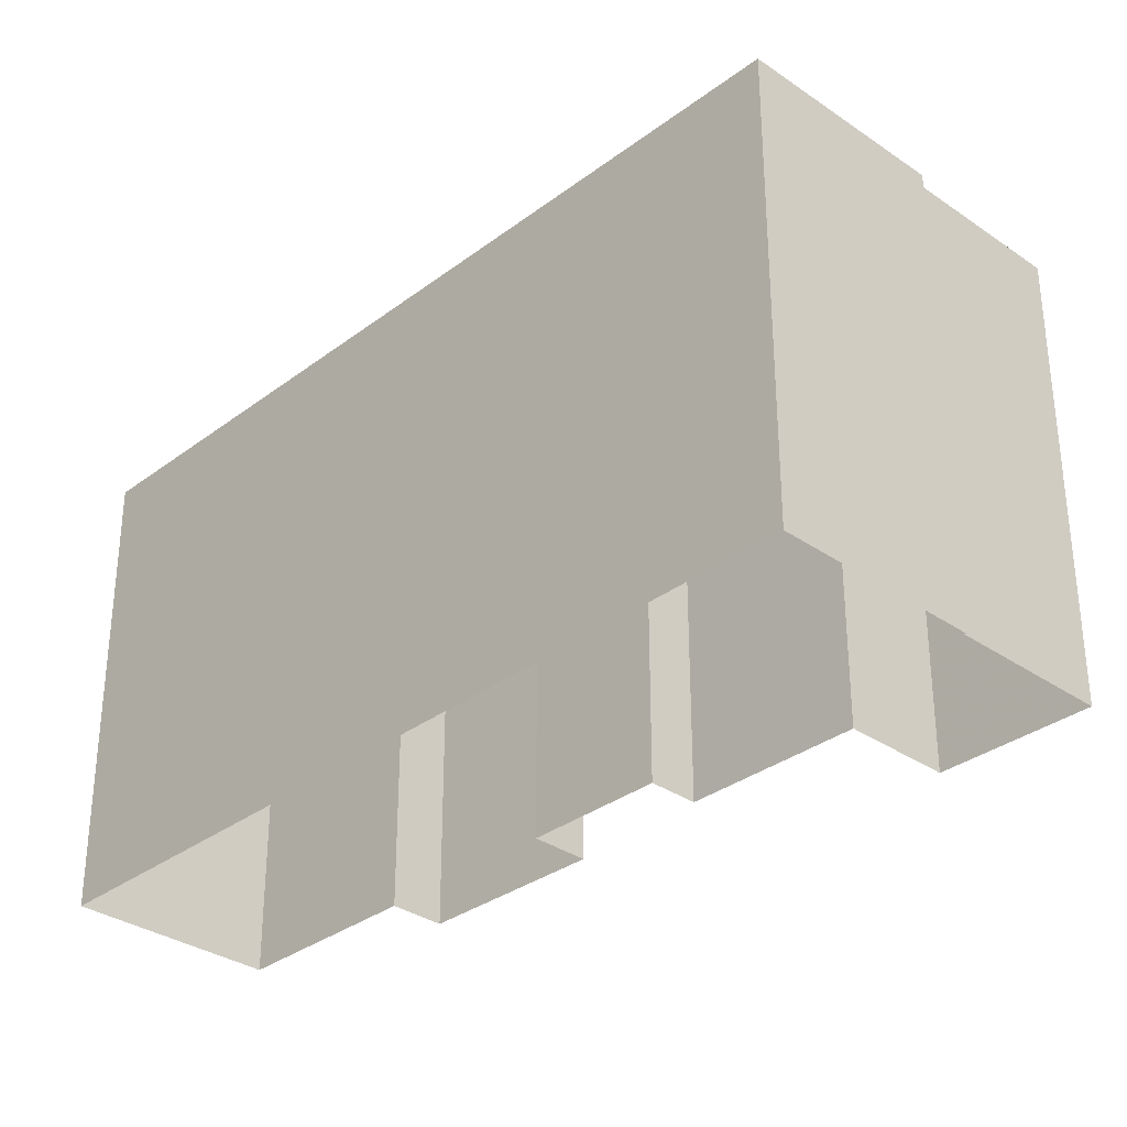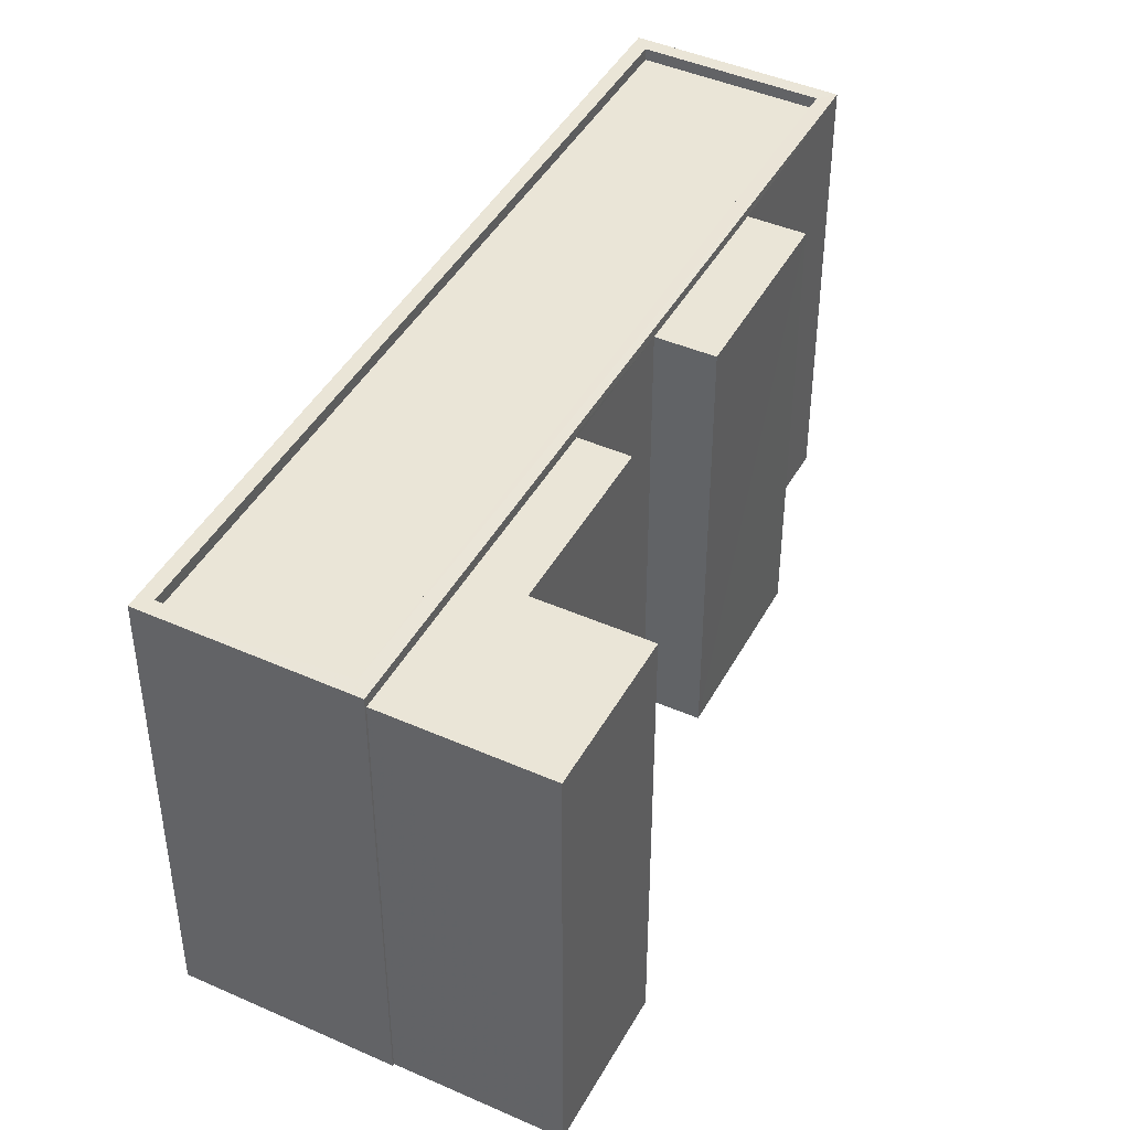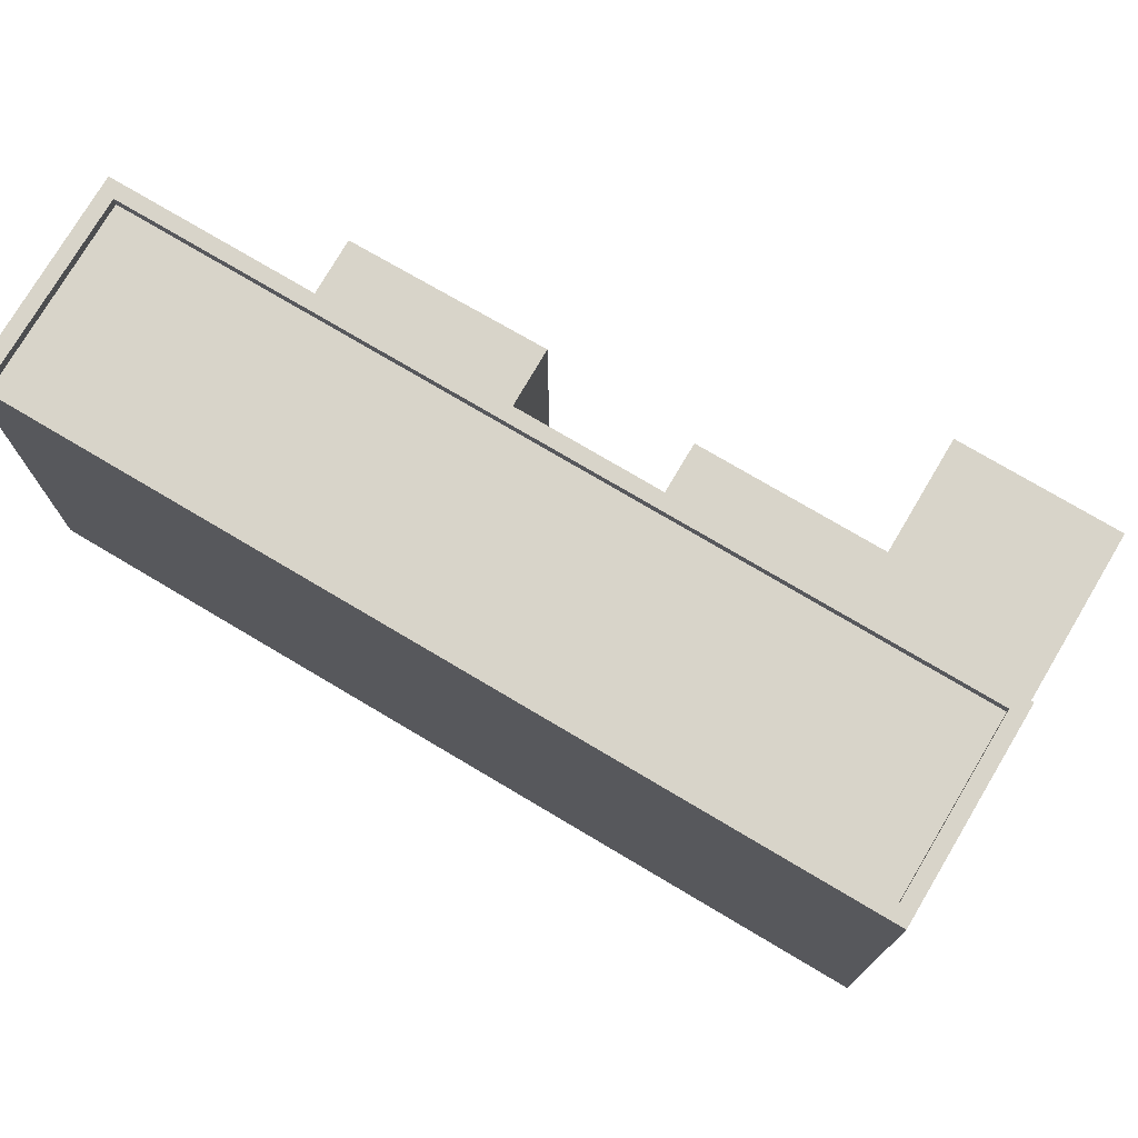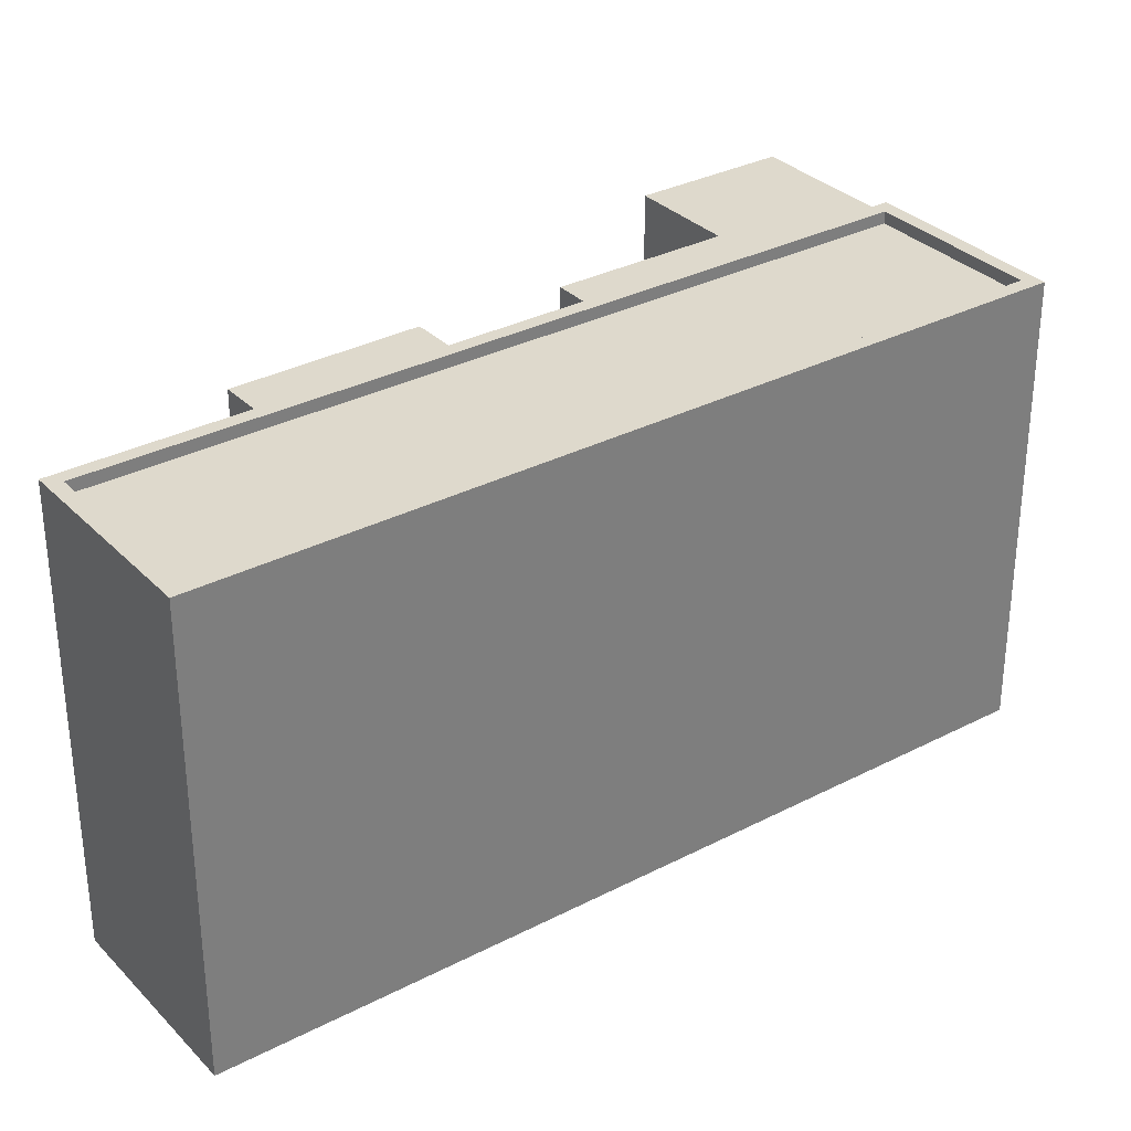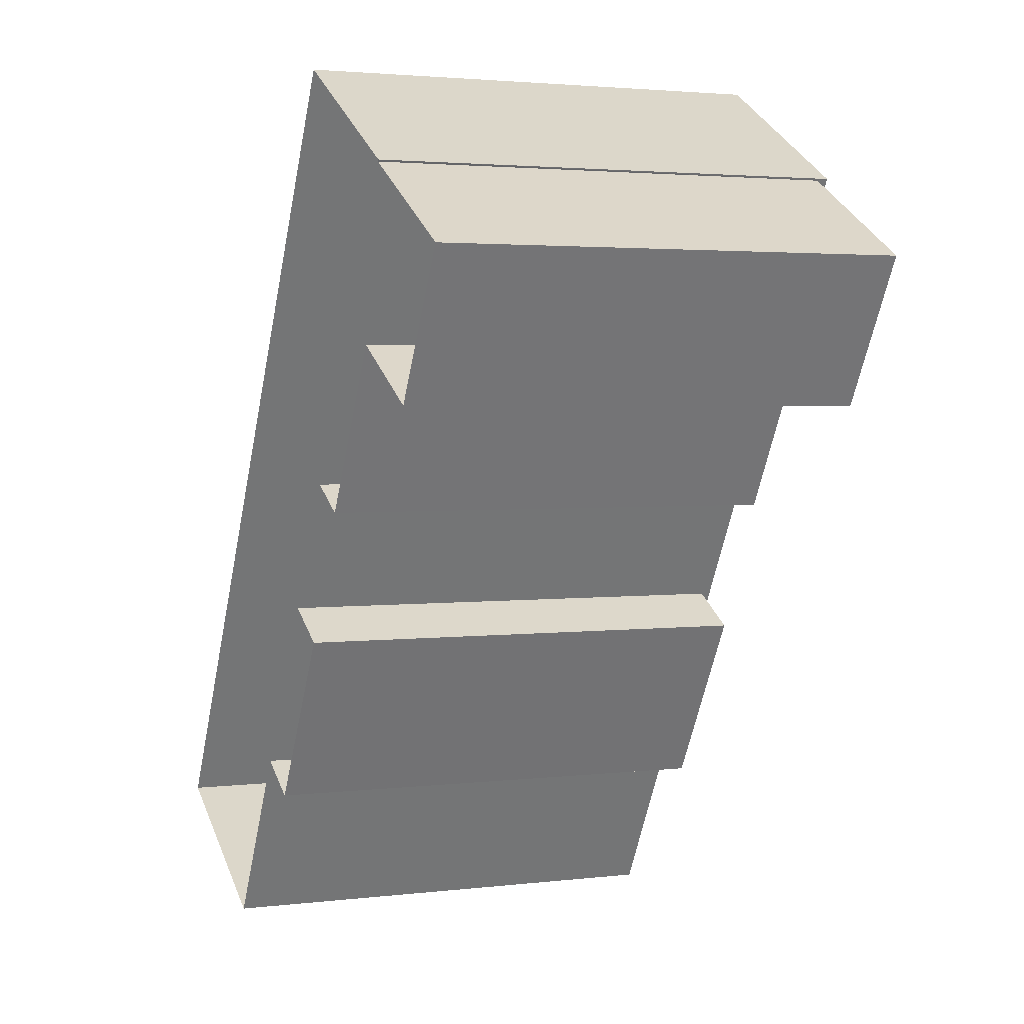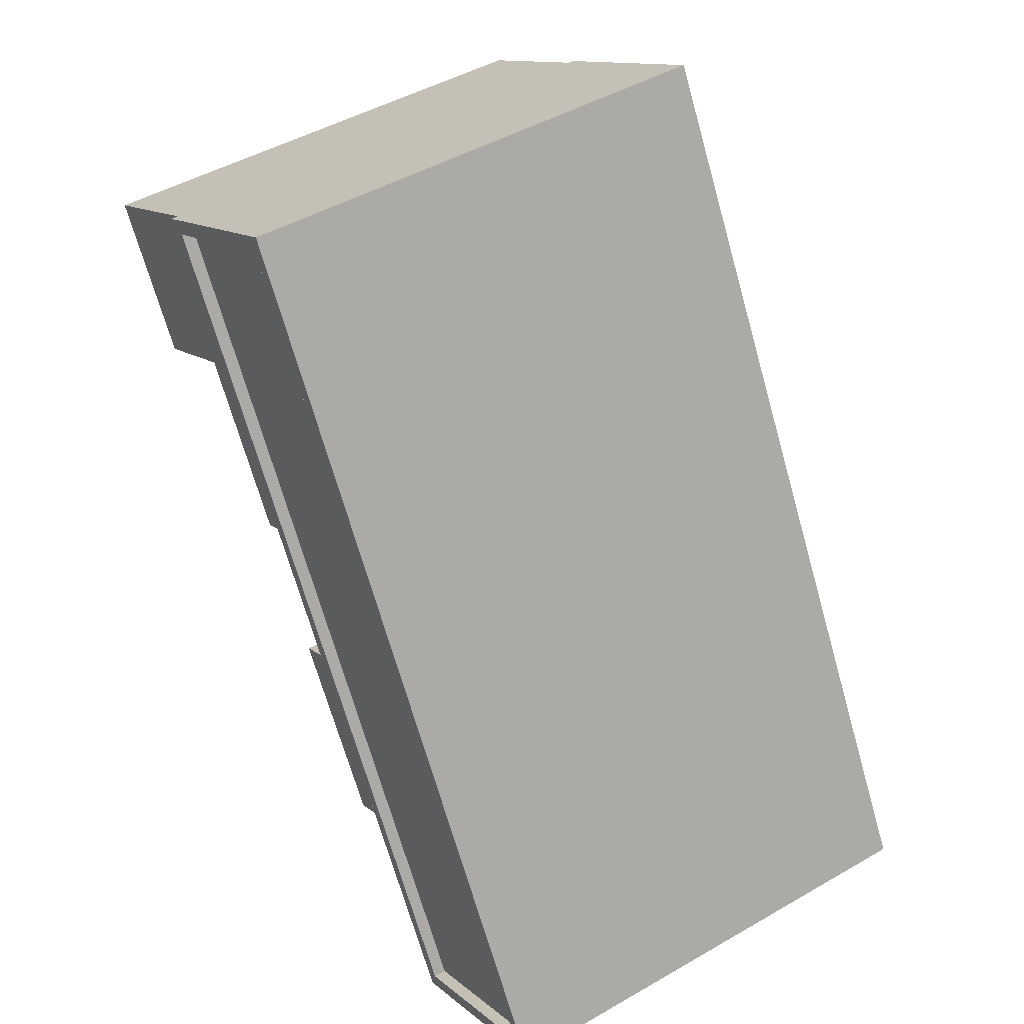
<metadata>
{"format":"obj","ext":"obj","renderer":"f3d","projection":"perspective","resolution":1024,"background":"white","views":[{"elev":-32.6,"azim":165.8,"up":"+Z"},{"elev":44.4,"azim":-122.9,"up":"+Z"},{"elev":75.6,"azim":150.3,"up":"+Z"},{"elev":32.1,"azim":83.6,"up":"+Z"},{"elev":2.7,"azim":-113.1,"up":"+Y"},{"elev":46.4,"azim":56.7,"up":"+Y"}]}
</metadata>
<code>
v -8998 -3.622e+04 13.47
v -9000 -3.622e+04 13.47
v -8995 -3.622e+04 13.47
v -9004 -3.62e+04 13.48
v -9002 -3.621e+04 13.47
v -9007 -3.62e+04 13.48
v -9007 -3.62e+04 13.48
v -9001 -3.622e+04 13.47
v -9003 -3.621e+04 13.48
v -9010 -3.621e+04 13.48
v -9007 -3.621e+04 13.48
v -9009 -3.621e+04 13.48
v -9004 -3.621e+04 13.48
v -9005 -3.621e+04 13.48
v -9005 -3.621e+04 22.75
v -9004 -3.621e+04 22.75
v -9007 -3.621e+04 22.75
v -9009 -3.621e+04 22.75
v -9010 -3.621e+04 22.76
v -9007 -3.62e+04 22.75
v -9007 -3.62e+04 22.96
v -9004 -3.62e+04 22.96
v -9007 -3.62e+04 22.96
v -8998 -3.622e+04 22.95
v -8995 -3.622e+04 22.95
v -8995 -3.622e+04 22.95
v -8998 -3.622e+04 22.95
v -9004 -3.62e+04 22.96
v -9004 -3.62e+04 22.71
v -9007 -3.62e+04 22.71
v -8998 -3.622e+04 22.7
v -8995 -3.622e+04 22.7
v -9000 -3.622e+04 22.77
v -9003 -3.621e+04 22.77
v -9001 -3.622e+04 22.77
v -9002 -3.621e+04 22.77
f 1 2 3
f 4 3 5
f 4 6 7
f 2 8 9
f 10 11 12
f 6 11 10
f 11 13 14
f 5 2 9
f 13 4 5
f 3 2 5
f 6 4 11
f 11 4 13
f 15 16 17
f 18 17 19
f 19 17 20
f 17 16 20
f 21 22 23
f 24 25 26
f 27 24 26
f 26 25 22
f 28 22 21
f 26 22 28
f 29 30 31
f 32 29 31
f 21 23 24
f 27 21 24
f 33 34 35
f 33 36 34
f 17 12 11
f 17 18 12
f 18 10 12
f 18 19 10
f 20 10 19
f 20 6 10
f 16 15 14
f 13 16 14
f 15 11 14
f 15 17 11
f 5 16 13
f 20 7 6
f 23 20 16
f 20 23 7
f 1 33 2
f 24 23 36
f 36 16 5
f 24 36 33
f 24 33 1
f 36 23 16
f 25 3 4
f 22 25 4
f 25 1 3
f 25 24 1
f 7 22 4
f 7 23 22
f 28 30 29
f 28 21 30
f 26 29 32
f 26 28 29
f 26 32 31
f 27 26 31
f 30 21 27
f 31 30 27
f 36 9 34
f 36 5 9
f 33 35 8
f 2 33 8
f 35 9 8
f 35 34 9

</code>
